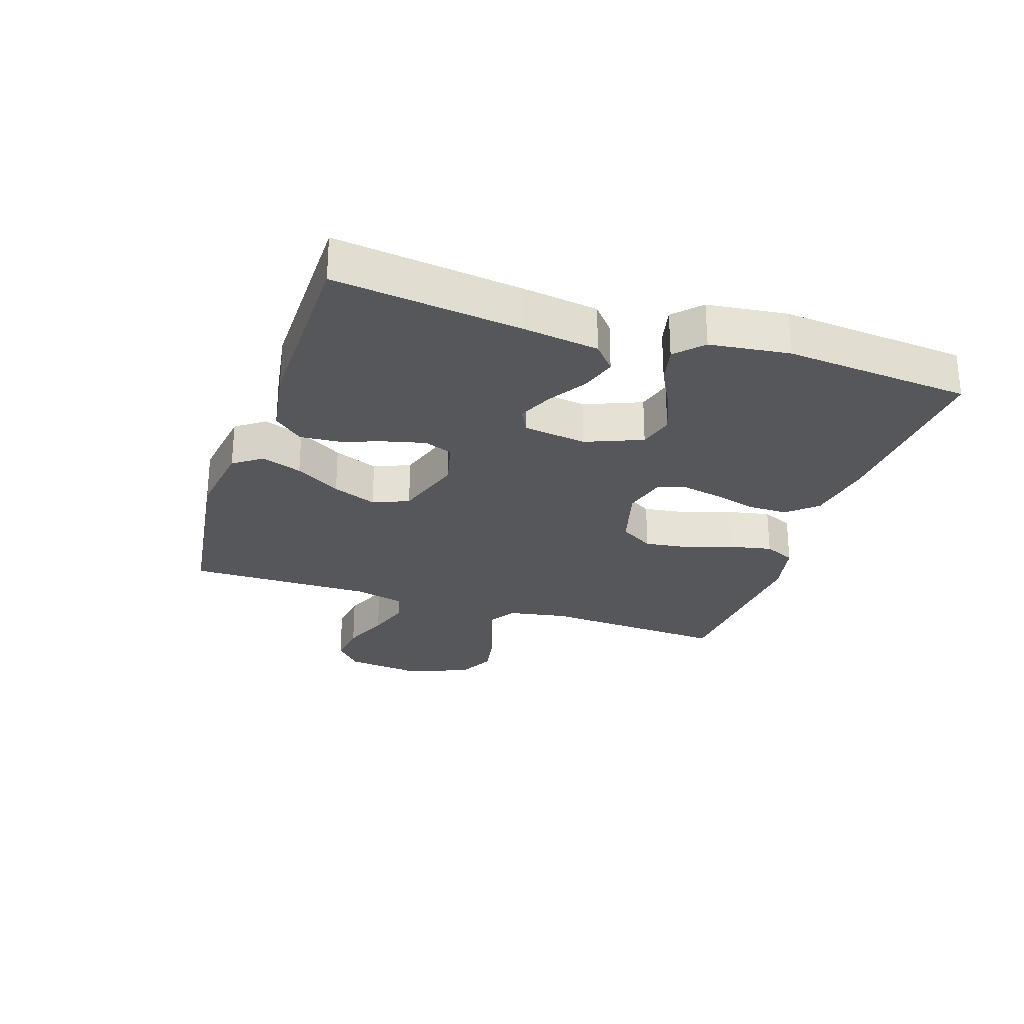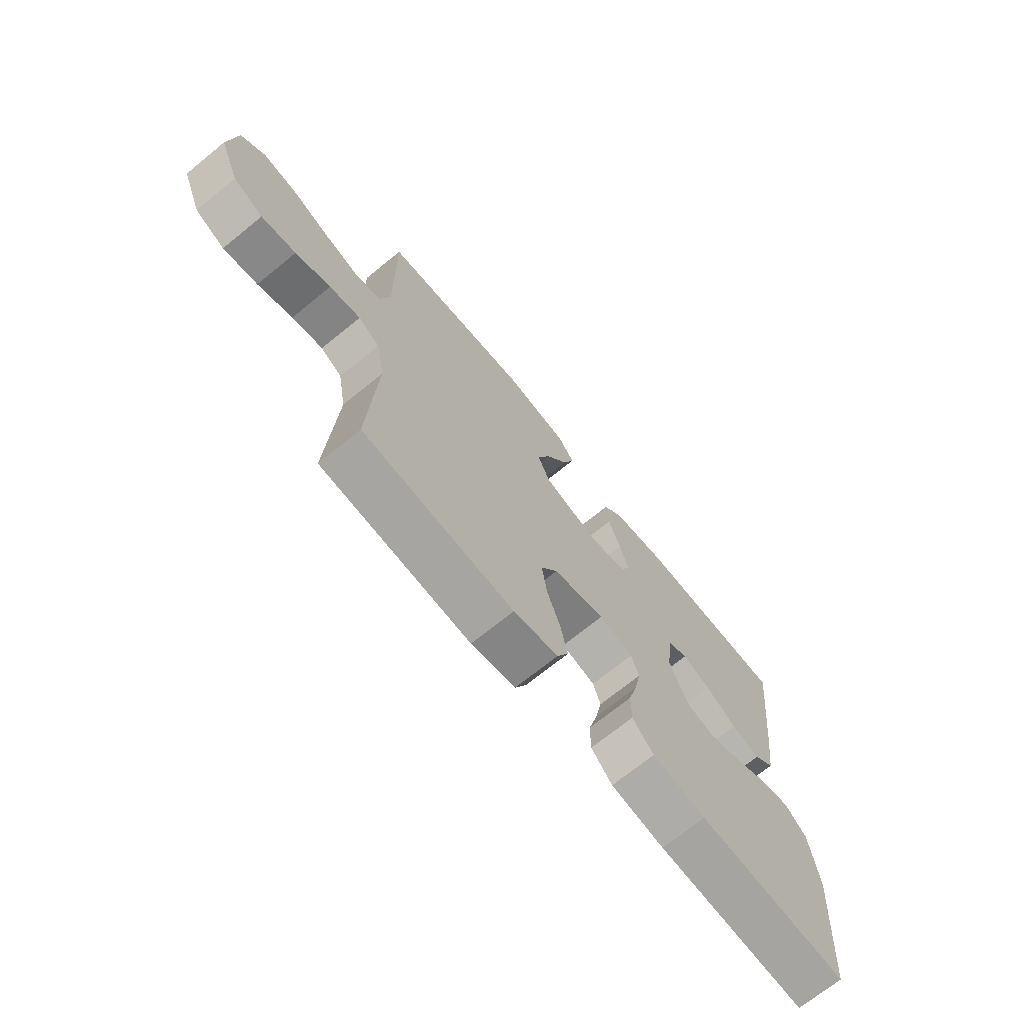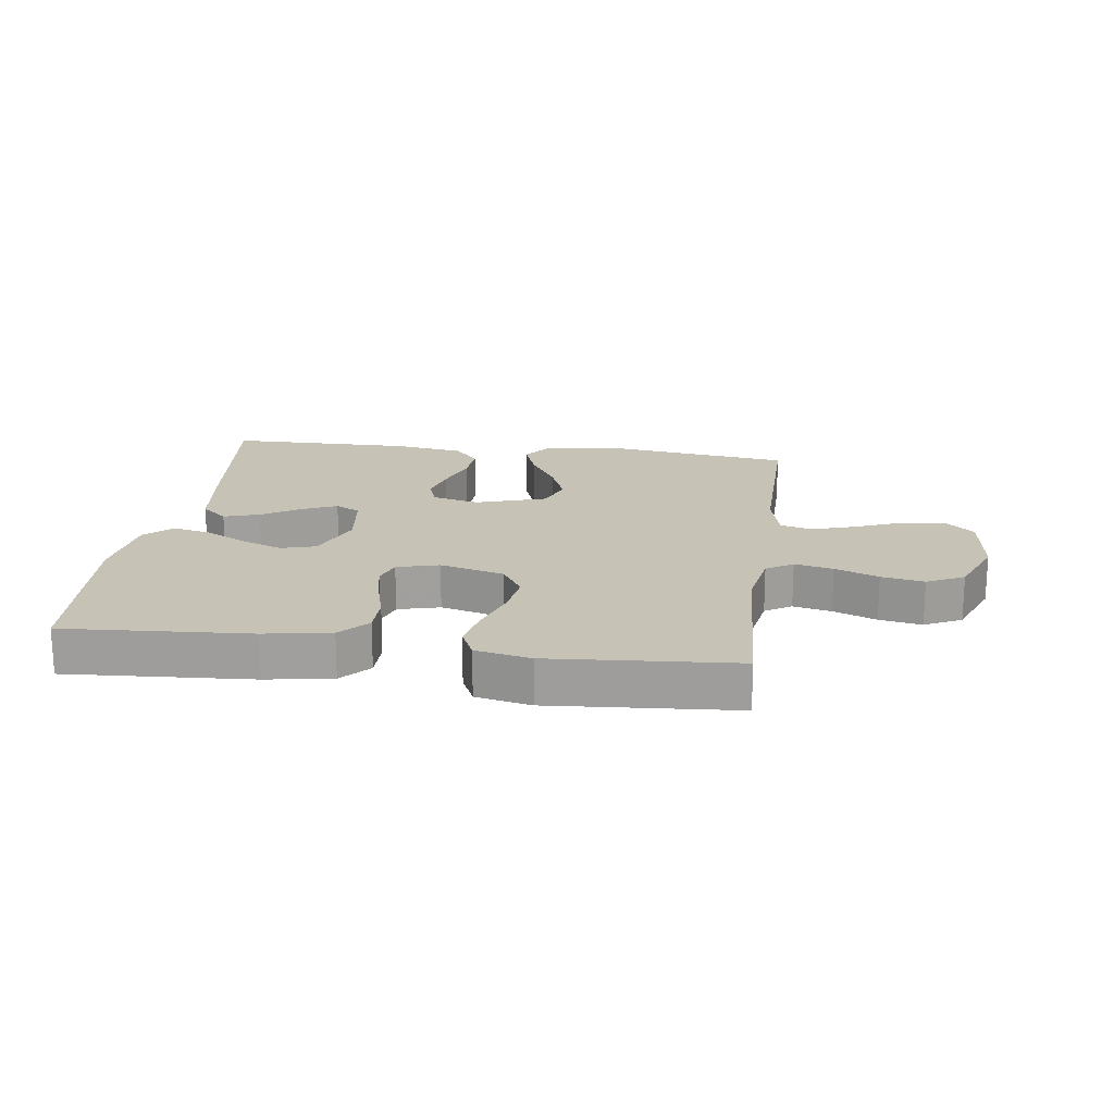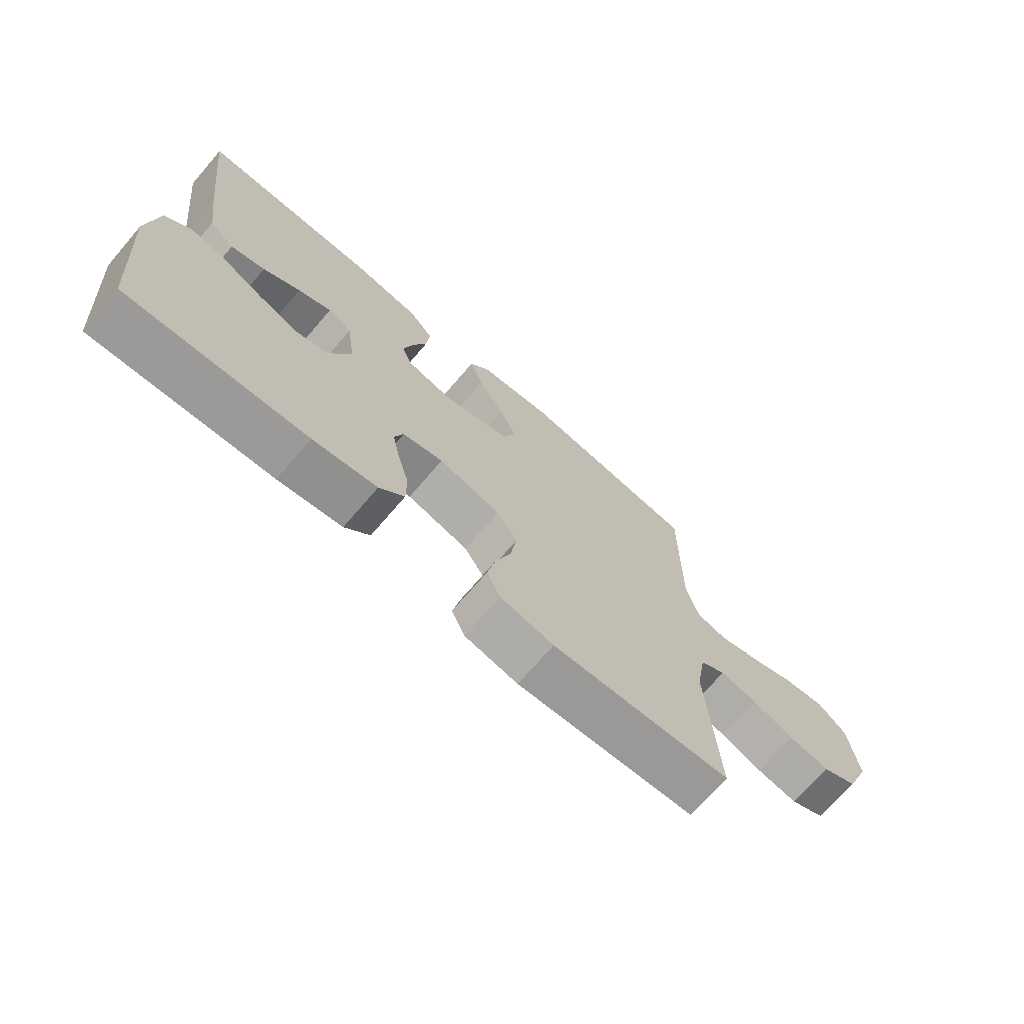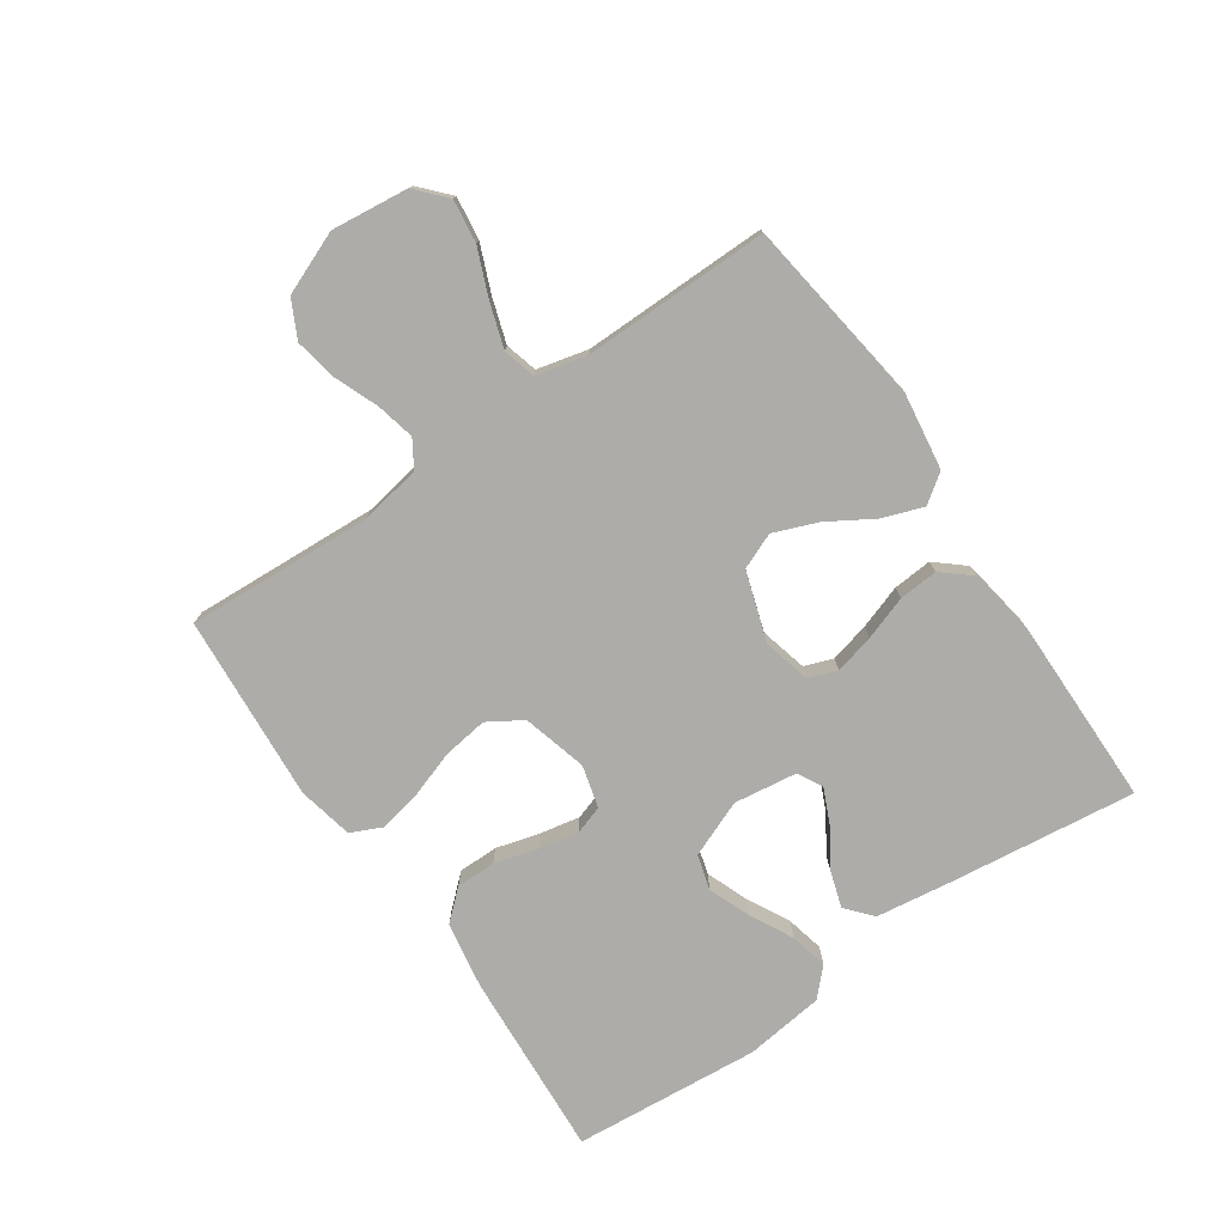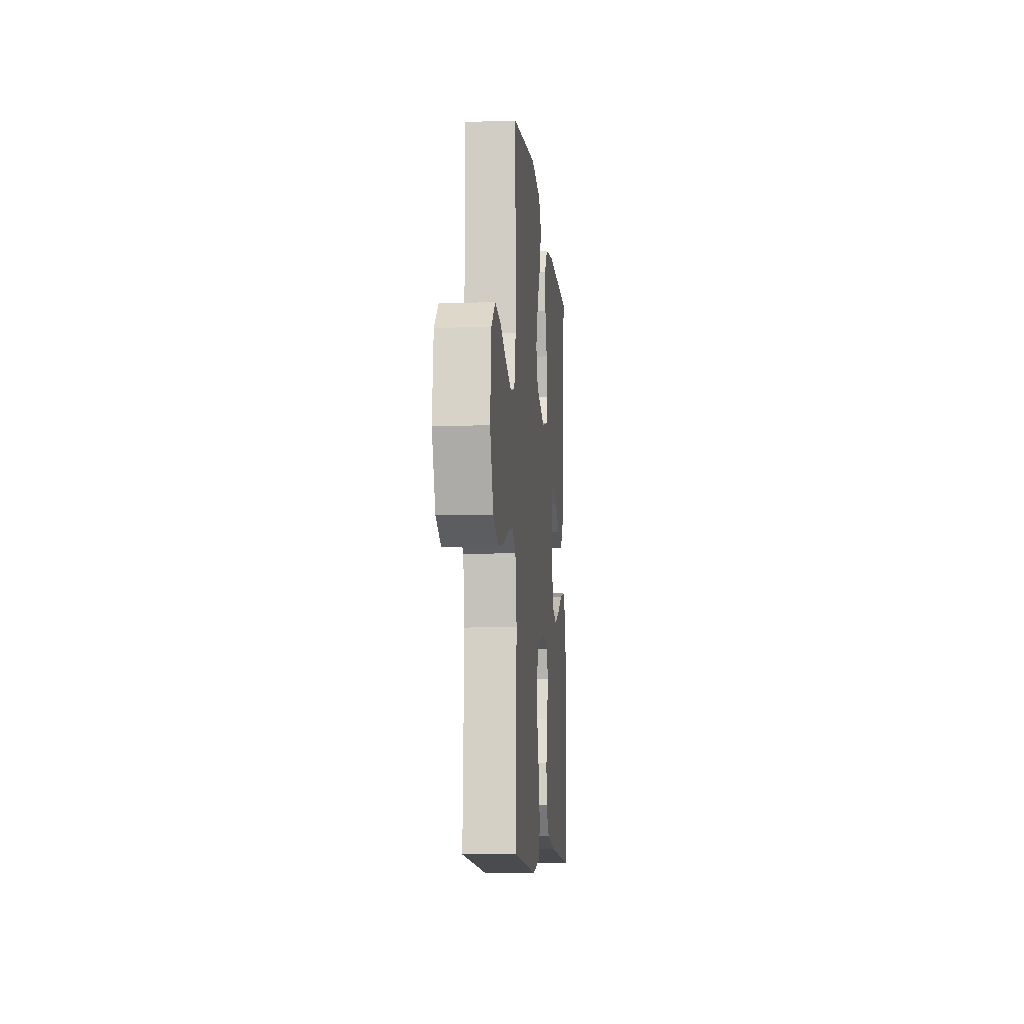
<metadata>
{"format":"obj","ext":"obj","renderer":"f3d","projection":"perspective","resolution":1024,"background":"white","views":[{"elev":-27.1,"azim":71.7,"up":"+Y"},{"elev":-70.8,"azim":-50.9,"up":"+Z"},{"elev":18.9,"azim":-172.3,"up":"+Y"},{"elev":-71.4,"azim":139.3,"up":"+Z"},{"elev":-76.6,"azim":-55.6,"up":"+Y"},{"elev":-9.5,"azim":-84.9,"up":"+Z"}]}
</metadata>
<code>
v 0.5 0.07 -0.5
v 0.2 0.07 -0.481
v 0.093 0.07 -0.463
v 0.051 0.07 -0.416
v 0.051 0.07 -0.352
v 0.07 0.07 -0.282
v 0.083 0.07 -0.218
v 0.068 0.07 -0.172
v 0 0.07 -0.154
v -0.104 0.07 -0.182
v -0.138 0.07 -0.237
v -0.128 0.07 -0.309
v -0.102 0.07 -0.385
v -0.088 0.07 -0.453
v -0.111 0.07 -0.503
v -0.2 0.07 -0.522
v -0.5 0.07 -0.5
v -0.484 0.07 -0.2
v -0.501 0.07 -0.103
v -0.544 0.07 -0.076
v -0.606 0.07 -0.09
v -0.676 0.07 -0.118
v -0.745 0.07 -0.131
v -0.805 0.07 -0.101
v -0.846 0.07 0
v -0.832 0.07 0.124
v -0.785 0.07 0.167
v -0.716 0.07 0.158
v -0.64 0.07 0.127
v -0.569 0.07 0.104
v -0.517 0.07 0.118
v -0.497 0.07 0.2
v -0.5 0.07 0.5
v -0.2 0.07 0.542
v -0.074 0.07 0.524
v -0.041 0.07 0.478
v -0.064 0.07 0.413
v -0.108 0.07 0.34
v -0.136 0.07 0.269
v -0.112 0.07 0.211
v 0 0.07 0.175
v 0.076 0.07 0.194
v 0.093 0.07 0.24
v 0.077 0.07 0.304
v 0.053 0.07 0.374
v 0.048 0.07 0.437
v 0.088 0.07 0.484
v 0.2 0.07 0.502
v 0.5 0.07 0.5
v 0.464 0.07 0.2
v 0.447 0.07 0.077
v 0.405 0.07 0.041
v 0.348 0.07 0.059
v 0.286 0.07 0.098
v 0.23 0.07 0.123
v 0.19 0.07 0.102
v 0.176 0.07 0
v 0.213 0.07 -0.091
v 0.269 0.07 -0.107
v 0.336 0.07 -0.081
v 0.405 0.07 -0.045
v 0.466 0.07 -0.031
v 0.509 0.07 -0.072
v 0.525 0.07 -0.2
v 0.5 0 -0.5
v 0.2 0 -0.481
v 0.093 0 -0.463
v 0.051 0 -0.416
v 0.051 0 -0.352
v 0.07 0 -0.282
v 0.083 0 -0.218
v 0.068 0 -0.172
v 0 0 -0.154
v -0.104 0 -0.182
v -0.138 0 -0.237
v -0.128 0 -0.309
v -0.102 0 -0.385
v -0.088 0 -0.453
v -0.111 0 -0.503
v -0.2 0 -0.522
v -0.5 0 -0.5
v -0.484 0 -0.2
v -0.501 0 -0.103
v -0.544 0 -0.076
v -0.606 0 -0.09
v -0.676 0 -0.118
v -0.745 0 -0.131
v -0.805 0 -0.101
v -0.846 0 0
v -0.832 0 0.124
v -0.785 0 0.167
v -0.716 0 0.158
v -0.64 0 0.127
v -0.569 0 0.104
v -0.517 0 0.118
v -0.497 0 0.2
v -0.5 0 0.5
v -0.2 0 0.542
v -0.074 0 0.524
v -0.041 0 0.478
v -0.064 0 0.413
v -0.108 0 0.34
v -0.136 0 0.269
v -0.112 0 0.211
v 0 0 0.175
v 0.076 0 0.194
v 0.093 0 0.24
v 0.077 0 0.304
v 0.053 0 0.374
v 0.048 0 0.437
v 0.088 0 0.484
v 0.2 0 0.502
v 0.5 0 0.5
v 0.464 0 0.2
v 0.447 0 0.077
v 0.405 0 0.041
v 0.348 0 0.059
v 0.286 0 0.098
v 0.23 0 0.123
v 0.19 0 0.102
v 0.176 0 0
v 0.213 0 -0.091
v 0.269 0 -0.107
v 0.336 0 -0.081
v 0.405 0 -0.045
v 0.466 0 -0.031
v 0.509 0 -0.072
v 0.525 0 -0.2
f 60 61 62 63
f 59 60 63 64
f 58 59 64 1
f 51 52 53 54
f 51 54 55
f 50 51 55
f 49 50 55
f 48 49 55 56
f 44 45 46 47
f 43 44 47 48
f 42 43 48 56
f 35 36 37 38
f 35 38 39
f 32 33 34 35
f 31 32 35 39
f 26 27 28 29
f 26 29 30
f 25 26 30
f 24 25 30 31
f 21 22 23 24
f 20 21 24 31
f 15 16 17 18
f 15 18 19
f 12 13 14 15
f 11 12 15 19
f 10 11 19 20
f 3 4 5 6
f 3 6 7
f 58 1 2 3
f 57 58 3 7
f 41 42 56 57
f 40 41 57
f 20 31 39 40
f 9 10 20 40
f 8 9 40 57
f 7 8 57
f 127 126 125 124
f 128 127 124 123
f 65 128 123 122
f 118 117 116 115
f 119 118 115
f 119 115 114
f 119 114 113
f 120 119 113 112
f 111 110 109 108
f 112 111 108 107
f 120 112 107 106
f 102 101 100 99
f 103 102 99
f 99 98 97 96
f 103 99 96 95
f 93 92 91 90
f 94 93 90
f 94 90 89
f 95 94 89 88
f 88 87 86 85
f 95 88 85 84
f 82 81 80 79
f 83 82 79
f 79 78 77 76
f 83 79 76 75
f 84 83 75 74
f 70 69 68 67
f 71 70 67
f 67 66 65 122
f 71 67 122 121
f 121 120 106 105
f 121 105 104
f 104 103 95 84
f 104 84 74 73
f 121 104 73 72
f 121 72 71
f 1 65 66 2
f 2 66 67 3
f 3 67 68 4
f 4 68 69 5
f 5 69 70 6
f 6 70 71 7
f 7 71 72 8
f 8 72 73 9
f 9 73 74 10
f 10 74 75 11
f 11 75 76 12
f 12 76 77 13
f 13 77 78 14
f 14 78 79 15
f 15 79 80 16
f 16 80 81 17
f 17 81 82 18
f 18 82 83 19
f 19 83 84 20
f 20 84 85 21
f 21 85 86 22
f 22 86 87 23
f 23 87 88 24
f 24 88 89 25
f 25 89 90 26
f 26 90 91 27
f 27 91 92 28
f 28 92 93 29
f 29 93 94 30
f 30 94 95 31
f 31 95 96 32
f 32 96 97 33
f 33 97 98 34
f 34 98 99 35
f 35 99 100 36
f 36 100 101 37
f 37 101 102 38
f 38 102 103 39
f 39 103 104 40
f 40 104 105 41
f 41 105 106 42
f 42 106 107 43
f 43 107 108 44
f 44 108 109 45
f 45 109 110 46
f 46 110 111 47
f 47 111 112 48
f 48 112 113 49
f 49 113 114 50
f 50 114 115 51
f 51 115 116 52
f 52 116 117 53
f 53 117 118 54
f 54 118 119 55
f 55 119 120 56
f 56 120 121 57
f 57 121 122 58
f 58 122 123 59
f 59 123 124 60
f 60 124 125 61
f 61 125 126 62
f 62 126 127 63
f 63 127 128 64
f 64 128 65 1

</code>
